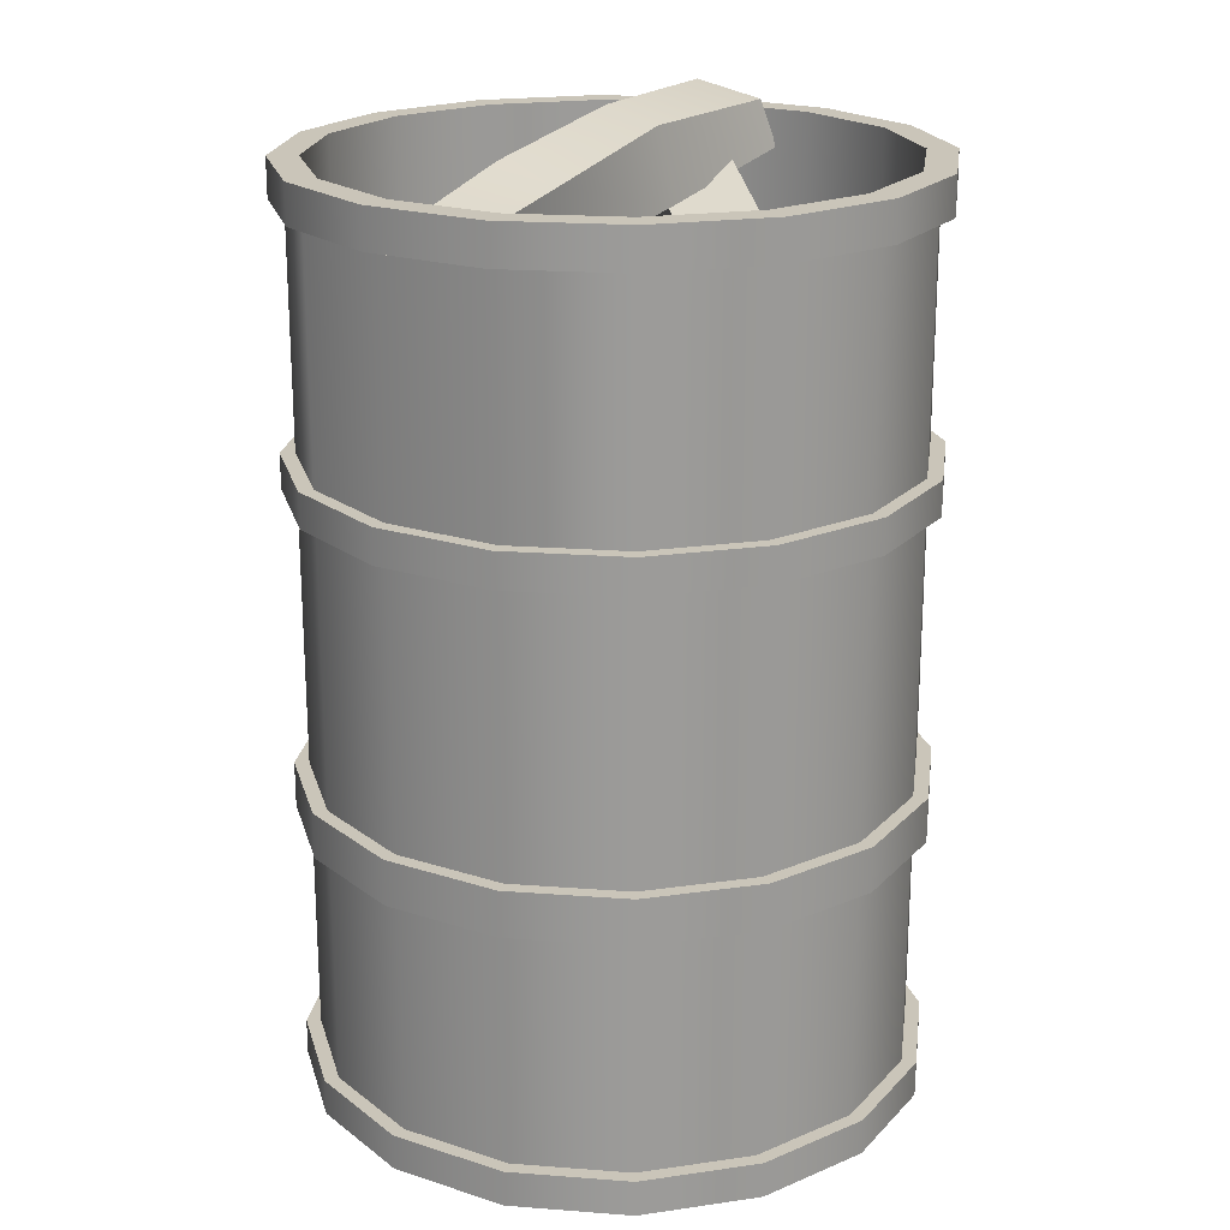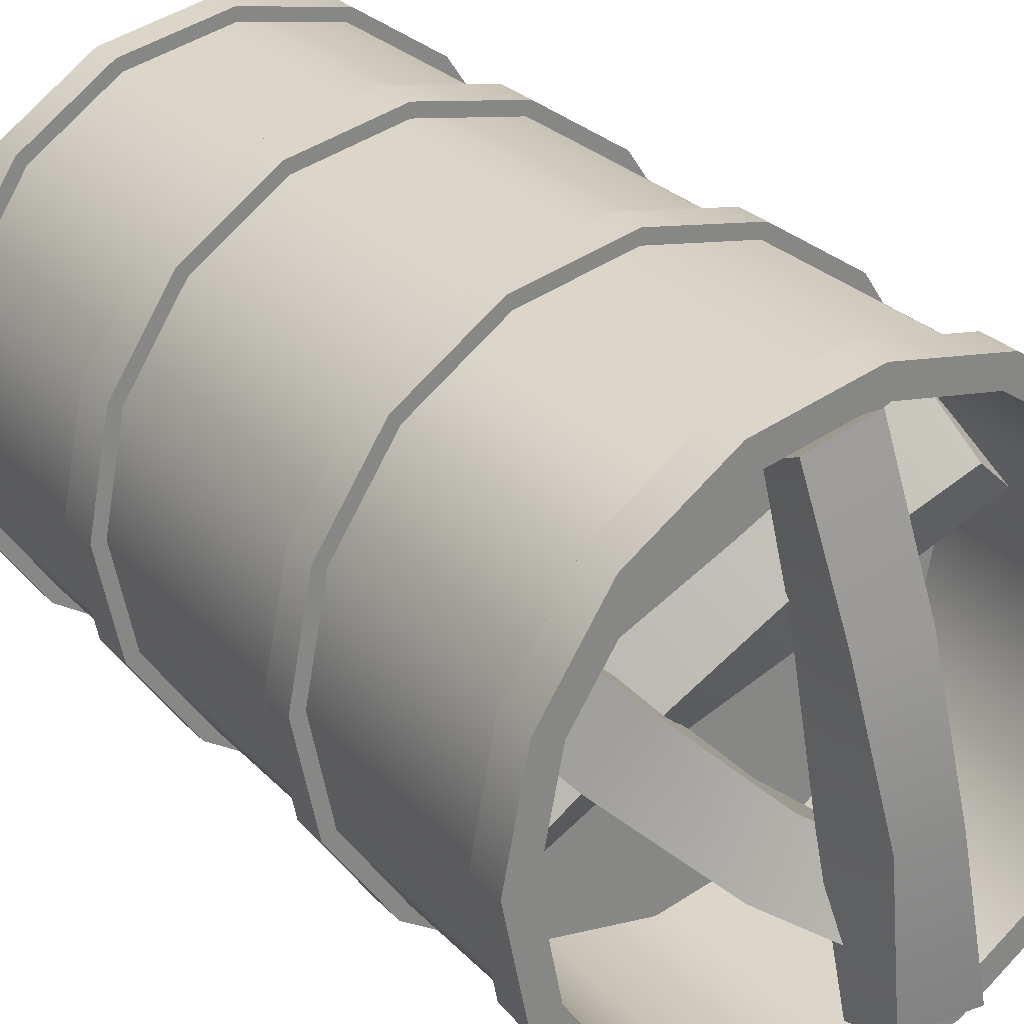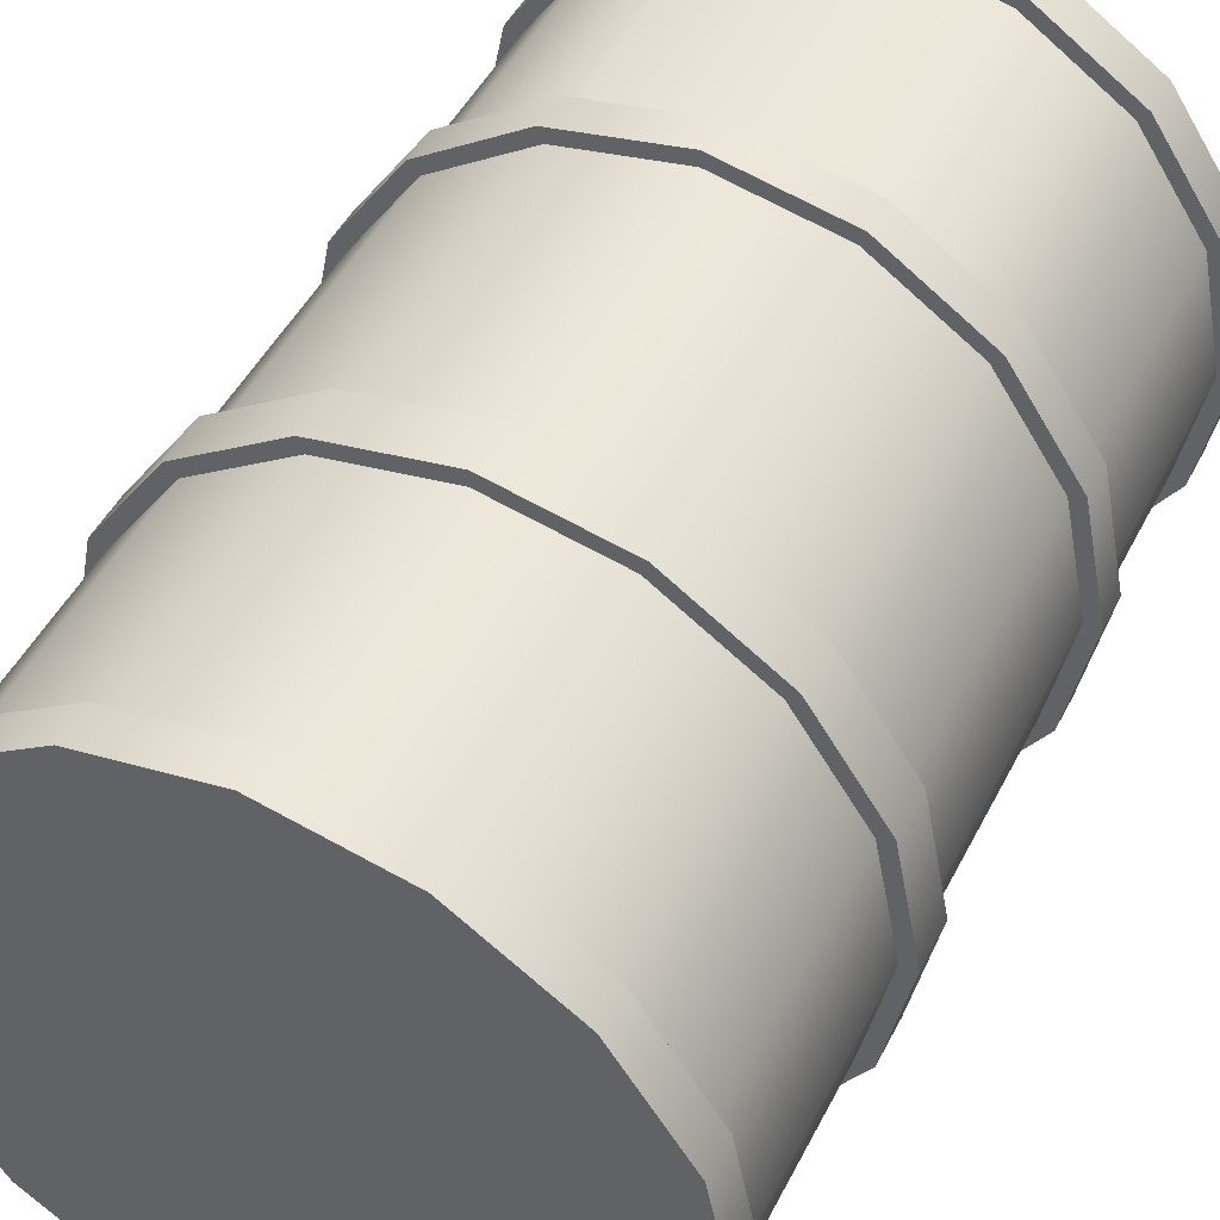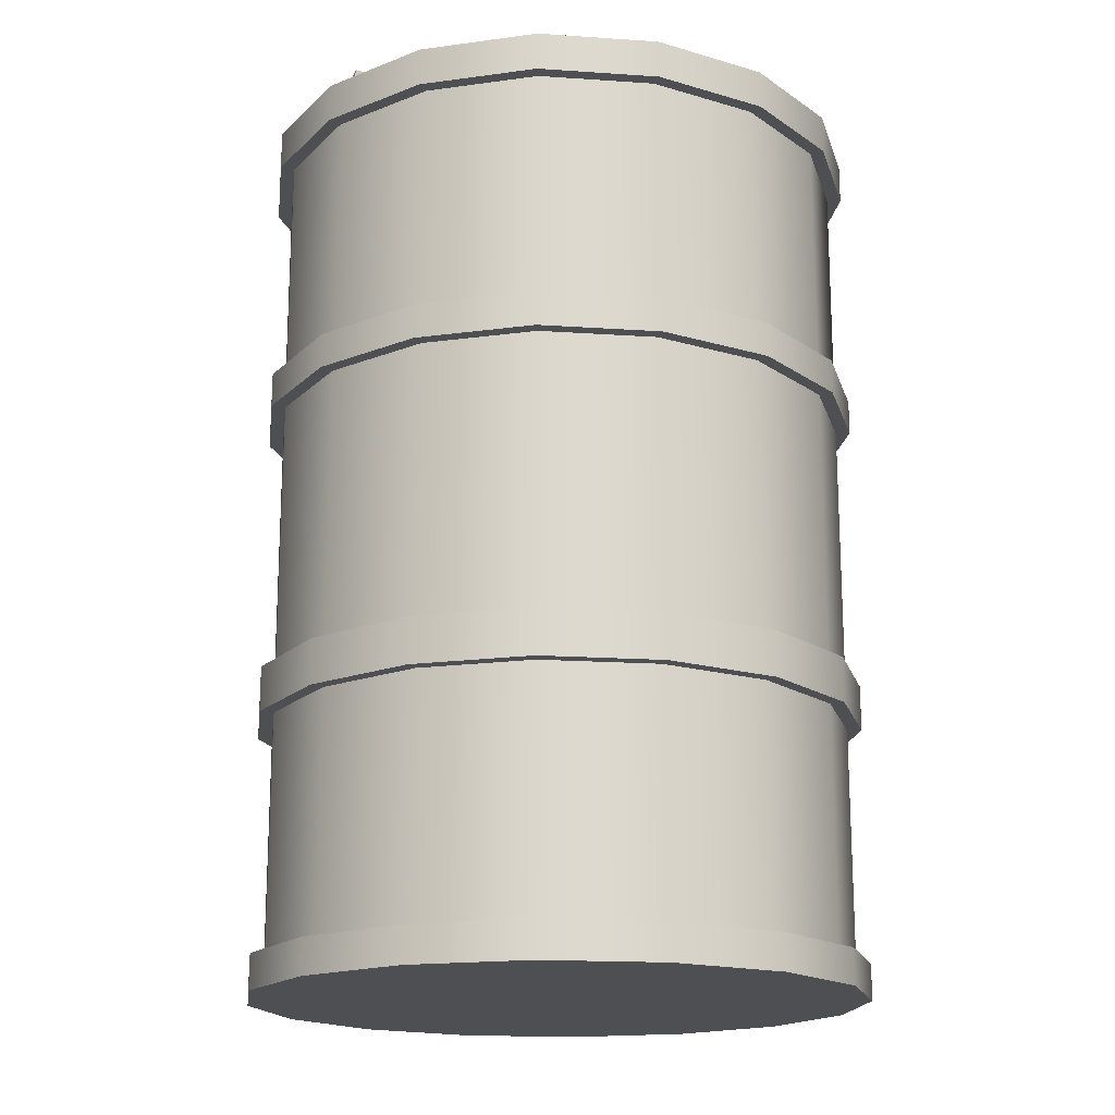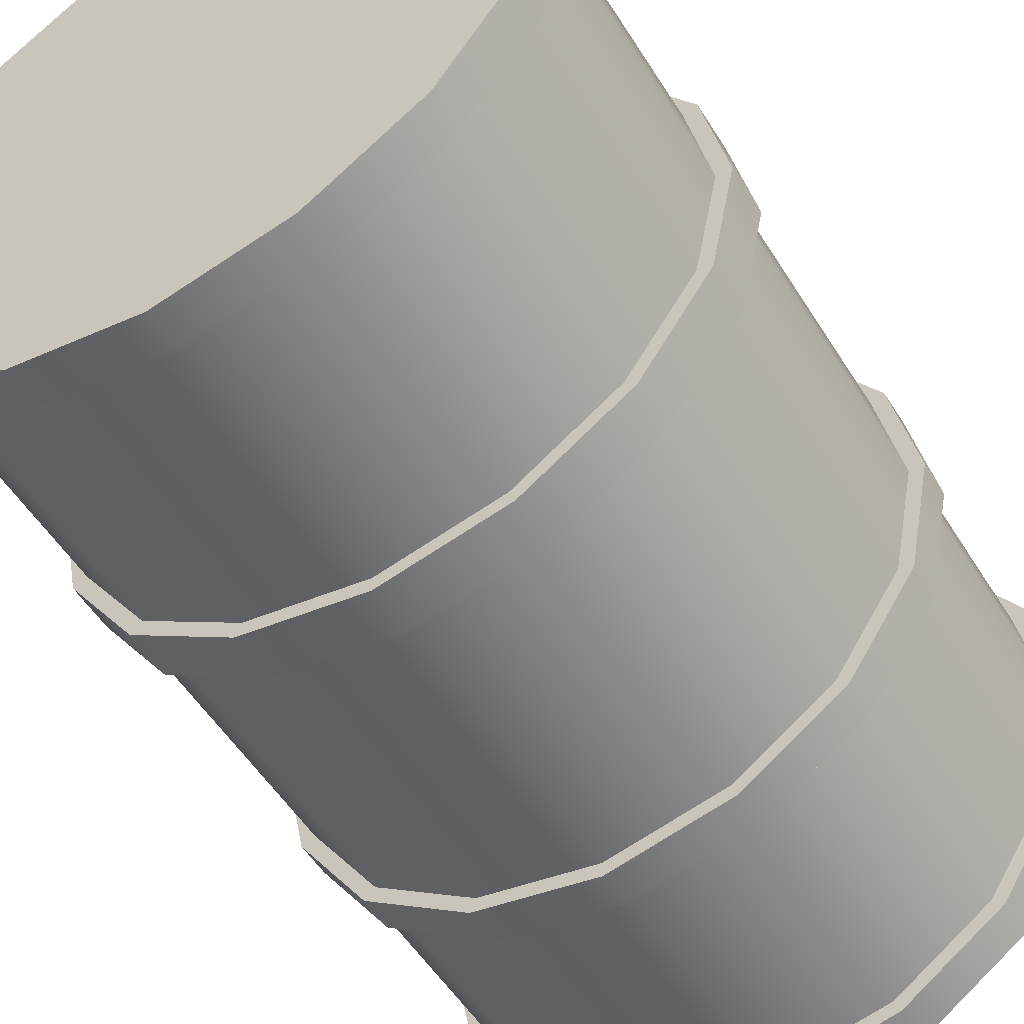
<metadata>
{"format":"obj","ext":"obj","renderer":"f3d","projection":"perspective","resolution":1024,"background":"white","views":[{"elev":20.6,"azim":41.6,"up":"+Y"},{"elev":28.4,"azim":145.7,"up":"+Z"},{"elev":47.6,"azim":26.1,"up":"+Z"},{"elev":-17.6,"azim":-108.8,"up":"+Y"},{"elev":-53.2,"azim":31.3,"up":"+Z"}]}
</metadata>
<code>
g default
v -49.9 4.454 -13.99
v -57.82 4.454 -25.85
v -69.68 4.454 -33.77
v -83.67 4.454 -36.55
v -97.65 4.454 -33.77
v -109.5 4.454 -25.85
v -117.4 4.454 -13.99
v -120.2 4.454 -1.3e-05
v -117.4 4.454 13.99
v -109.5 4.454 25.85
v -97.65 4.454 33.77
v -83.67 4.454 36.55
v -69.68 4.454 33.77
v -57.82 4.454 25.85
v -49.9 4.454 13.99
v -47.11 4.454 0
v -49.9 33.77 -13.99
v -57.82 33.77 -25.85
v -69.68 33.77 -33.77
v -83.67 33.77 -36.55
v -97.65 33.77 -33.77
v -109.5 33.77 -25.85
v -117.4 33.77 -13.99
v -120.2 33.77 -1.3e-05
v -117.4 33.77 13.99
v -109.5 33.77 25.85
v -97.65 33.77 33.77
v -83.67 33.77 36.55
v -69.68 33.77 33.77
v -57.82 33.77 25.85
v -49.9 33.77 13.99
v -47.11 33.77 0
v -49.9 39.41 -13.99
v -57.82 39.41 -25.85
v -69.68 39.41 -33.77
v -83.67 39.41 -36.55
v -97.65 39.41 -33.77
v -109.5 39.41 -25.85
v -117.4 39.41 -13.99
v -120.2 39.41 -1.3e-05
v -117.4 39.41 13.99
v -109.5 39.41 25.85
v -97.65 39.41 33.77
v -83.67 39.41 36.55
v -69.68 39.41 33.77
v -57.82 39.41 25.85
v -49.9 39.41 13.99
v -47.11 39.41 0
v -49.9 73.62 -13.99
v -57.82 73.62 -25.85
v -69.68 73.62 -33.77
v -83.67 73.62 -36.55
v -97.65 73.62 -33.77
v -109.5 73.62 -25.85
v -117.4 73.62 -13.99
v -120.2 73.62 -1.3e-05
v -117.4 73.62 13.99
v -109.5 73.62 25.85
v -97.65 73.62 33.77
v -83.67 73.62 36.55
v -69.68 73.62 33.77
v -57.82 73.62 25.85
v -49.9 73.62 13.99
v -47.11 73.62 0
v -49.9 77.94 -13.99
v -57.82 77.94 -25.85
v -69.68 77.94 -33.77
v -83.67 77.94 -36.55
v -97.65 77.94 -33.77
v -109.5 77.94 -25.85
v -117.4 77.94 -13.99
v -120.2 77.94 -1.3e-05
v -117.4 77.94 13.99
v -109.5 77.94 25.85
v -97.65 77.94 33.77
v -83.67 77.94 36.55
v -69.68 77.94 33.77
v -57.82 77.94 25.85
v -49.9 77.94 13.99
v -47.11 77.94 0
v -49.9 107.1 -13.99
v -57.82 107.1 -25.85
v -69.68 107.1 -33.77
v -83.67 107.1 -36.55
v -97.65 107.1 -33.77
v -109.5 107.1 -25.85
v -117.4 107.1 -13.99
v -120.2 107.1 -1.3e-05
v -117.4 107.1 13.99
v -109.5 107.1 25.85
v -97.65 107.1 33.77
v -83.67 107.1 36.55
v -69.68 107.1 33.77
v -57.82 107.1 25.85
v -49.9 107.1 13.99
v -47.11 107.1 0
v -51.62 111.9 -13.27
v -59.14 111.9 -24.53
v -70.39 111.9 -32.05
v -83.67 111.9 -34.69
v -96.94 111.9 -32.05
v -108.2 111.9 -24.53
v -115.7 111.9 -13.27
v -118.4 111.9 -1.3e-05
v -115.7 111.9 13.27
v -108.2 111.9 24.53
v -96.94 111.9 32.05
v -83.67 111.9 34.69
v -70.39 111.9 32.05
v -59.14 111.9 24.53
v -51.62 111.9 13.27
v -48.98 111.9 -1e-06
v -83.67 0.03938 0
v -51.62 82.89 -13.27
v -59.14 82.89 -24.53
v -83.67 82.89 0
v -70.39 82.89 -32.05
v -83.67 82.89 -34.69
v -96.94 82.89 -32.05
v -108.2 82.89 -24.53
v -115.7 82.89 -13.27
v -118.4 82.89 -1.3e-05
v -115.7 82.89 13.27
v -108.2 82.89 24.53
v -96.94 82.89 32.05
v -83.67 82.89 34.69
v -70.39 82.89 32.05
v -59.14 82.89 24.53
v -51.62 82.89 13.27
v -48.98 82.89 -1e-06
v -48.24 0.03938 -14.67
v -56.55 0.03938 -27.11
v -56.55 4.454 -27.11
v -48.24 4.454 -14.67
v -68.99 0.03938 -35.42
v -68.99 4.454 -35.42
v -83.67 0.03938 -38.34
v -83.67 4.454 -38.34
v -98.34 0.03938 -35.42
v -98.34 4.454 -35.42
v -110.8 0.03938 -27.11
v -110.8 4.454 -27.11
v -119.1 0.03938 -14.67
v -119.1 4.454 -14.67
v -122 0.03938 -9e-06
v -122 4.454 -9e-06
v -119.1 0.03938 14.67
v -119.1 4.454 14.67
v -110.8 0.03938 27.11
v -110.8 4.454 27.11
v -98.34 0.03938 35.42
v -98.34 4.454 35.42
v -83.67 0.03938 38.34
v -83.67 4.454 38.34
v -68.99 0.03938 35.42
v -68.99 4.454 35.42
v -56.55 0.03938 27.11
v -56.55 4.454 27.11
v -48.24 0.03938 14.67
v -48.24 4.454 14.67
v -45.32 0.03938 -7e-06
v -45.32 4.454 -7e-06
v -48.24 33.77 -14.67
v -56.55 33.77 -27.11
v -56.55 39.41 -27.11
v -48.24 39.41 -14.67
v -68.99 33.77 -35.42
v -68.99 39.41 -35.42
v -83.67 33.77 -38.34
v -83.67 39.41 -38.34
v -98.34 33.77 -35.42
v -98.34 39.41 -35.42
v -110.8 33.77 -27.11
v -110.8 39.41 -27.11
v -119.1 33.77 -14.67
v -119.1 39.41 -14.67
v -122 33.77 -1.2e-05
v -122 39.41 -1.2e-05
v -119.1 33.77 14.67
v -119.1 39.41 14.67
v -110.8 33.77 27.11
v -110.8 39.41 27.11
v -98.34 33.77 35.42
v -98.34 39.41 35.42
v -83.67 33.77 38.34
v -83.67 39.41 38.34
v -68.99 33.77 35.42
v -68.99 39.41 35.42
v -56.55 33.77 27.11
v -56.55 39.41 27.11
v -48.24 33.77 14.67
v -48.24 39.41 14.67
v -45.32 33.77 -6e-06
v -45.32 39.41 -6e-06
v -48.24 73.62 -14.67
v -56.55 73.62 -27.11
v -56.55 77.94 -27.11
v -48.24 77.94 -14.67
v -68.99 73.62 -35.42
v -68.99 77.94 -35.42
v -83.67 73.62 -38.34
v -83.67 77.94 -38.34
v -98.34 73.62 -35.42
v -98.34 77.94 -35.42
v -110.8 73.62 -27.11
v -110.8 77.94 -27.11
v -119.1 73.62 -14.67
v -119.1 77.94 -14.67
v -122 73.62 -1.6e-05
v -122 77.94 -1.6e-05
v -119.1 73.62 14.67
v -119.1 77.94 14.67
v -110.8 73.62 27.11
v -110.8 77.94 27.11
v -98.34 73.62 35.42
v -98.34 77.94 35.42
v -83.67 73.62 38.34
v -83.67 77.94 38.34
v -68.99 73.62 35.42
v -68.99 77.94 35.42
v -56.55 73.62 27.11
v -56.55 77.94 27.11
v -48.24 73.62 14.67
v -48.24 77.94 14.67
v -45.32 73.62 -7e-06
v -45.32 77.94 -7e-06
v -48.24 107.1 -14.67
v -56.55 107.1 -27.11
v -56.55 111.9 -27.11
v -48.24 111.9 -14.67
v -68.99 107.1 -35.42
v -68.99 111.9 -35.42
v -83.67 107.1 -38.34
v -83.67 111.9 -38.34
v -98.34 107.1 -35.42
v -98.34 111.9 -35.42
v -110.8 107.1 -27.11
v -110.8 111.9 -27.11
v -119.1 107.1 -14.67
v -119.1 111.9 -14.67
v -122 107.1 -1.5e-05
v -122 111.9 -1.5e-05
v -119.1 107.1 14.67
v -119.1 111.9 14.67
v -110.8 107.1 27.11
v -110.8 111.9 27.11
v -98.34 107.1 35.42
v -98.34 111.9 35.42
v -83.67 107.1 38.34
v -83.67 111.9 38.34
v -68.99 107.1 35.42
v -68.99 111.9 35.42
v -56.55 107.1 27.11
v -56.55 111.9 27.11
v -48.24 107.1 14.67
v -48.24 111.9 14.67
v -45.32 107.1 -8e-06
v -45.32 111.9 -8e-06
v -81.43 99.06 24.45
v -90.93 98.76 25.55
v -87.78 107.3 -34.08
v -97.07 105.2 -33.24
v -89.36 113.1 -32.84
v -98.79 114.6 -32.21
v -79.07 106.8 28.76
v -88.46 106.6 30.6
v -85.9 103.7 -12.96
v -94.23 105.1 -11.79
v -94.39 114.6 -10.59
v -87.44 112.9 -11.64
v -84.72 99.99 8.17
v -93.95 102.1 9.535
v -91.71 111.4 10.42
v -83.88 109.3 9.221
v -59.8 83.94 11.52
v -59.18 93.04 14.39
v -101.3 98.69 -28.46
v -102 107.3 -24.35
v -96.81 101.1 -31.83
v -95.45 110.5 -30.66
v -51.64 82.42 7.552
v -50.39 91.33 10.81
v -86.71 93.66 -13.44
v -84.96 101.9 -12.12
v -78.24 103.5 -18.73
v -80.1 96.55 -19.44
v -72.18 89.3 1.78
v -69.87 98.52 2.882
v -63.53 97.78 -4.245
v -65.7 89.92 -4.972
v -63.66 86.35 -20.55
v -63.03 78.02 -15.87
v -105.1 105.4 17.55
v -105.8 96.52 21.03
v -100.7 106.3 21.58
v -99.3 98.98 27.64
v -55.49 90.28 -18.95
v -54.24 81.8 -14.68
v -90.56 97.9 3.611
v -88.81 91.3 8.716
v -82.09 95.02 14.43
v -83.95 100.3 9.824
v -76.03 89.78 -9.981
v -73.72 82.67 -4.008
v -67.38 88.37 0.3293
v -69.55 94.29 -4.911
g pCylinder4
f 131 132 133 134
f 132 135 136 133
f 135 137 138 136
f 137 139 140 138
f 139 141 142 140
f 141 143 144 142
f 143 145 146 144
f 145 147 148 146
f 147 149 150 148
f 149 151 152 150
f 151 153 154 152
f 153 155 156 154
f 155 157 158 156
f 157 159 160 158
f 159 161 162 160
f 161 131 134 162
f 1 2 18 17
f 2 3 19 18
f 3 4 20 19
f 4 5 21 20
f 5 6 22 21
f 6 7 23 22
f 7 8 24 23
f 8 9 25 24
f 9 10 26 25
f 10 11 27 26
f 11 12 28 27
f 12 13 29 28
f 13 14 30 29
f 14 15 31 30
f 15 16 32 31
f 16 1 17 32
f 163 164 165 166
f 164 167 168 165
f 167 169 170 168
f 169 171 172 170
f 171 173 174 172
f 173 175 176 174
f 175 177 178 176
f 177 179 180 178
f 179 181 182 180
f 181 183 184 182
f 183 185 186 184
f 185 187 188 186
f 187 189 190 188
f 189 191 192 190
f 191 193 194 192
f 193 163 166 194
f 33 34 50 49
f 34 35 51 50
f 35 36 52 51
f 36 37 53 52
f 37 38 54 53
f 38 39 55 54
f 39 40 56 55
f 40 41 57 56
f 41 42 58 57
f 42 43 59 58
f 43 44 60 59
f 44 45 61 60
f 45 46 62 61
f 46 47 63 62
f 47 48 64 63
f 48 33 49 64
f 195 196 197 198
f 196 199 200 197
f 199 201 202 200
f 201 203 204 202
f 203 205 206 204
f 205 207 208 206
f 207 209 210 208
f 209 211 212 210
f 211 213 214 212
f 213 215 216 214
f 215 217 218 216
f 217 219 220 218
f 219 221 222 220
f 221 223 224 222
f 223 225 226 224
f 225 195 198 226
f 65 66 82 81
f 66 67 83 82
f 67 68 84 83
f 68 69 85 84
f 69 70 86 85
f 70 71 87 86
f 71 72 88 87
f 72 73 89 88
f 73 74 90 89
f 74 75 91 90
f 92 91 75 76 77 93
f 77 78 94 93
f 78 79 95 94
f 79 80 96 95
f 80 65 81 96
f 227 228 229 230
f 228 231 232 229
f 231 233 234 232
f 233 235 236 234
f 235 237 238 236
f 237 239 240 238
f 239 241 242 240
f 241 243 244 242
f 243 245 246 244
f 245 247 248 246
f 247 249 250 248
f 249 251 252 250
f 251 253 254 252
f 253 255 256 254
f 255 257 258 256
f 257 227 230 258
f 114 115 116
f 115 117 116
f 117 118 116
f 118 119 116
f 119 120 116
f 120 121 116
f 121 122 116
f 122 123 116
f 123 124 116
f 124 125 116
f 125 126 116
f 126 127 116
f 127 128 116
f 128 129 116
f 129 130 116
f 130 114 116
f 97 98 115 114
f 98 99 117 115
f 99 100 118 117
f 100 101 119 118
f 101 102 120 119
f 102 103 121 120
f 103 104 122 121
f 104 105 123 122
f 105 106 124 123
f 106 107 125 124
f 107 108 126 125
f 127 109 110 128
f 110 111 129 128
f 111 112 130 129
f 112 97 114 130
f 113 132 131
f 2 1 134 133
f 113 135 132
f 3 2 133 136
f 113 137 135
f 4 3 136 138
f 113 139 137
f 5 4 138 140
f 113 141 139
f 6 5 140 142
f 113 143 141
f 7 6 142 144
f 113 145 143
f 8 7 144 146
f 113 147 145
f 9 8 146 148
f 113 149 147
f 10 9 148 150
f 113 151 149
f 11 10 150 152
f 113 153 151
f 12 11 152 154
f 113 155 153
f 13 12 154 156
f 113 157 155
f 14 13 156 158
f 113 159 157
f 15 14 158 160
f 113 161 159
f 16 15 160 162
f 113 131 161
f 1 16 162 134
f 17 18 164 163
f 34 33 166 165
f 18 19 167 164
f 35 34 165 168
f 19 20 169 167
f 36 35 168 170
f 20 21 171 169
f 37 36 170 172
f 21 22 173 171
f 38 37 172 174
f 22 23 175 173
f 39 38 174 176
f 23 24 177 175
f 40 39 176 178
f 24 25 179 177
f 41 40 178 180
f 25 26 181 179
f 42 41 180 182
f 26 27 183 181
f 43 42 182 184
f 27 28 185 183
f 44 43 184 186
f 28 29 187 185
f 45 44 186 188
f 29 30 189 187
f 46 45 188 190
f 30 31 191 189
f 47 46 190 192
f 31 32 193 191
f 48 47 192 194
f 32 17 163 193
f 33 48 194 166
f 49 50 196 195
f 66 65 198 197
f 50 51 199 196
f 67 66 197 200
f 51 52 201 199
f 68 67 200 202
f 52 53 203 201
f 69 68 202 204
f 53 54 205 203
f 70 69 204 206
f 54 55 207 205
f 71 70 206 208
f 55 56 209 207
f 72 71 208 210
f 56 57 211 209
f 73 72 210 212
f 57 58 213 211
f 74 73 212 214
f 58 59 215 213
f 75 74 214 216
f 59 60 217 215
f 76 75 216 218
f 60 61 219 217
f 77 76 218 220
f 61 62 221 219
f 78 77 220 222
f 62 63 223 221
f 79 78 222 224
f 63 64 225 223
f 80 79 224 226
f 64 49 195 225
f 65 80 226 198
f 81 82 228 227
f 98 97 230 229
f 82 83 231 228
f 99 98 229 232
f 83 84 233 231
f 100 99 232 234
f 84 85 235 233
f 101 100 234 236
f 85 86 237 235
f 102 101 236 238
f 86 87 239 237
f 103 102 238 240
f 87 88 241 239
f 104 103 240 242
f 88 89 243 241
f 105 104 242 244
f 89 90 245 243
f 106 105 244 246
f 90 91 247 245
f 107 106 246 248
f 91 92 249 247
f 108 107 248 250
f 92 93 251 249
f 109 108 250 252
f 93 94 253 251
f 110 109 252 254
f 94 95 255 253
f 111 110 254 256
f 95 96 257 255
f 112 111 256 258
f 96 81 227 257
f 97 112 258 230
f 127 126 108 109
f 267 268 262 261
f 261 262 264 263
f 263 264 269 270
f 265 266 260 259
f 268 269 264 262
f 270 267 261 263
f 271 272 268 267
f 272 273 269 268
f 270 269 273 274
f 274 271 267 270
f 259 260 272 271
f 260 266 273 272
f 274 273 266 265
f 265 259 271 274
f 283 284 278 277
f 277 278 280 279
f 279 280 285 286
f 281 282 276 275
f 284 285 280 278
f 286 283 277 279
f 287 288 284 283
f 288 289 285 284
f 286 285 289 290
f 290 287 283 286
f 275 276 288 287
f 276 282 289 288
f 290 289 282 281
f 281 275 287 290
f 299 300 294 293
f 293 294 296 295
f 295 296 301 302
f 297 298 292 291
f 300 301 296 294
f 302 299 293 295
f 303 304 300 299
f 304 305 301 300
f 302 301 305 306
f 306 303 299 302
f 291 292 304 303
f 292 298 305 304
f 306 305 298 297
f 297 291 303 306

</code>
